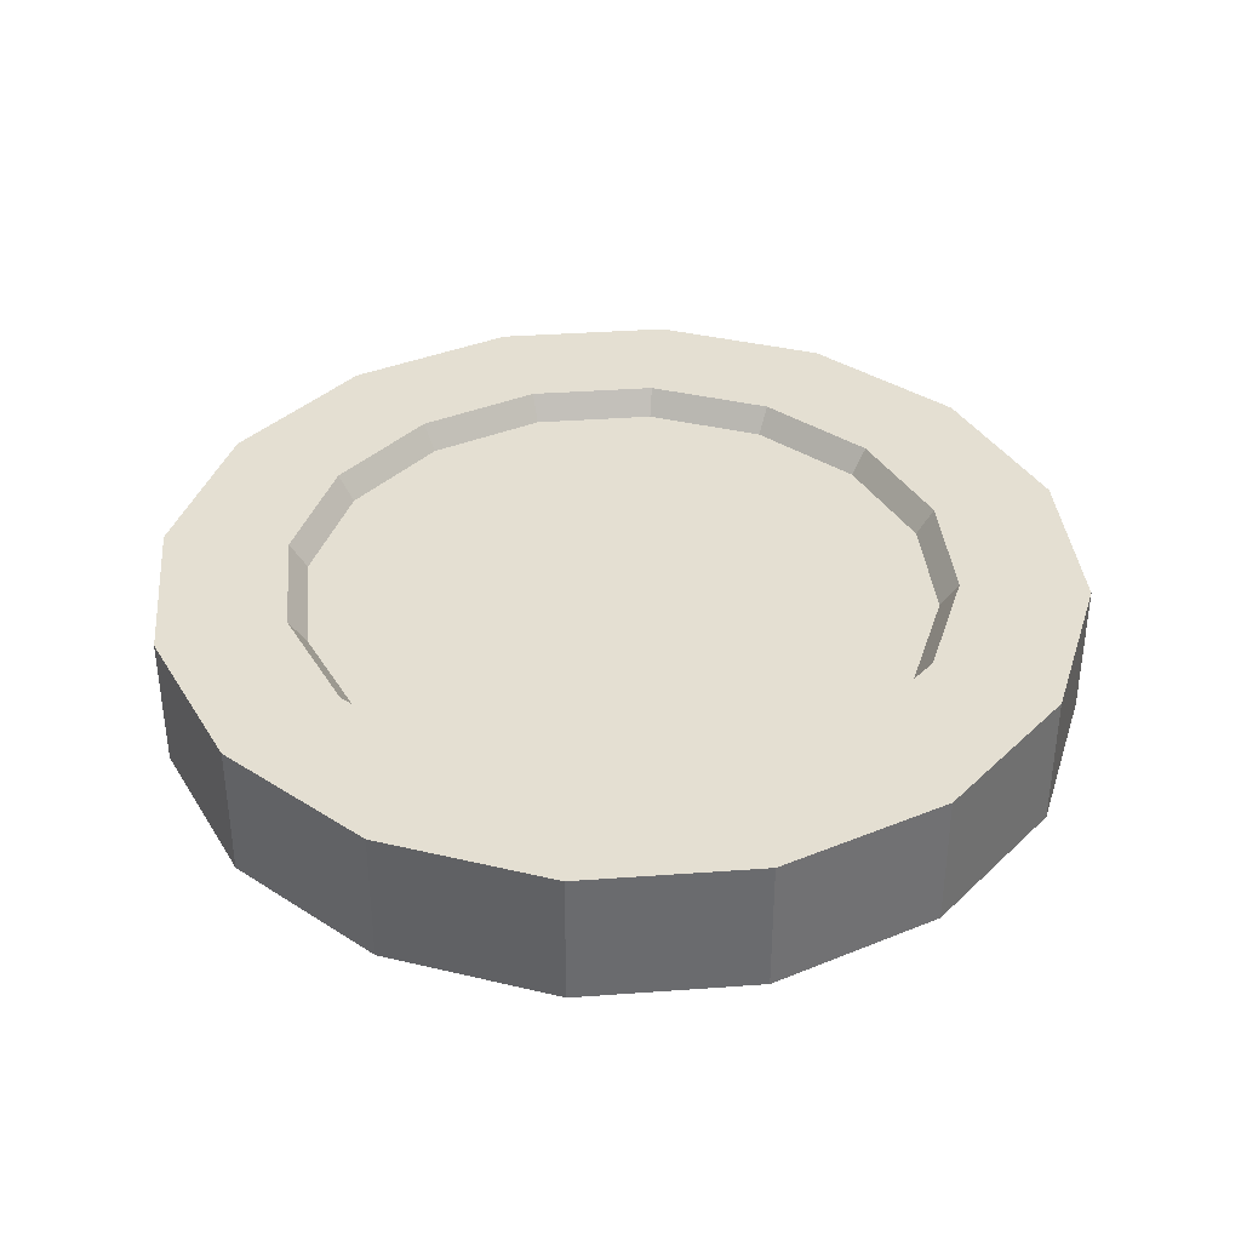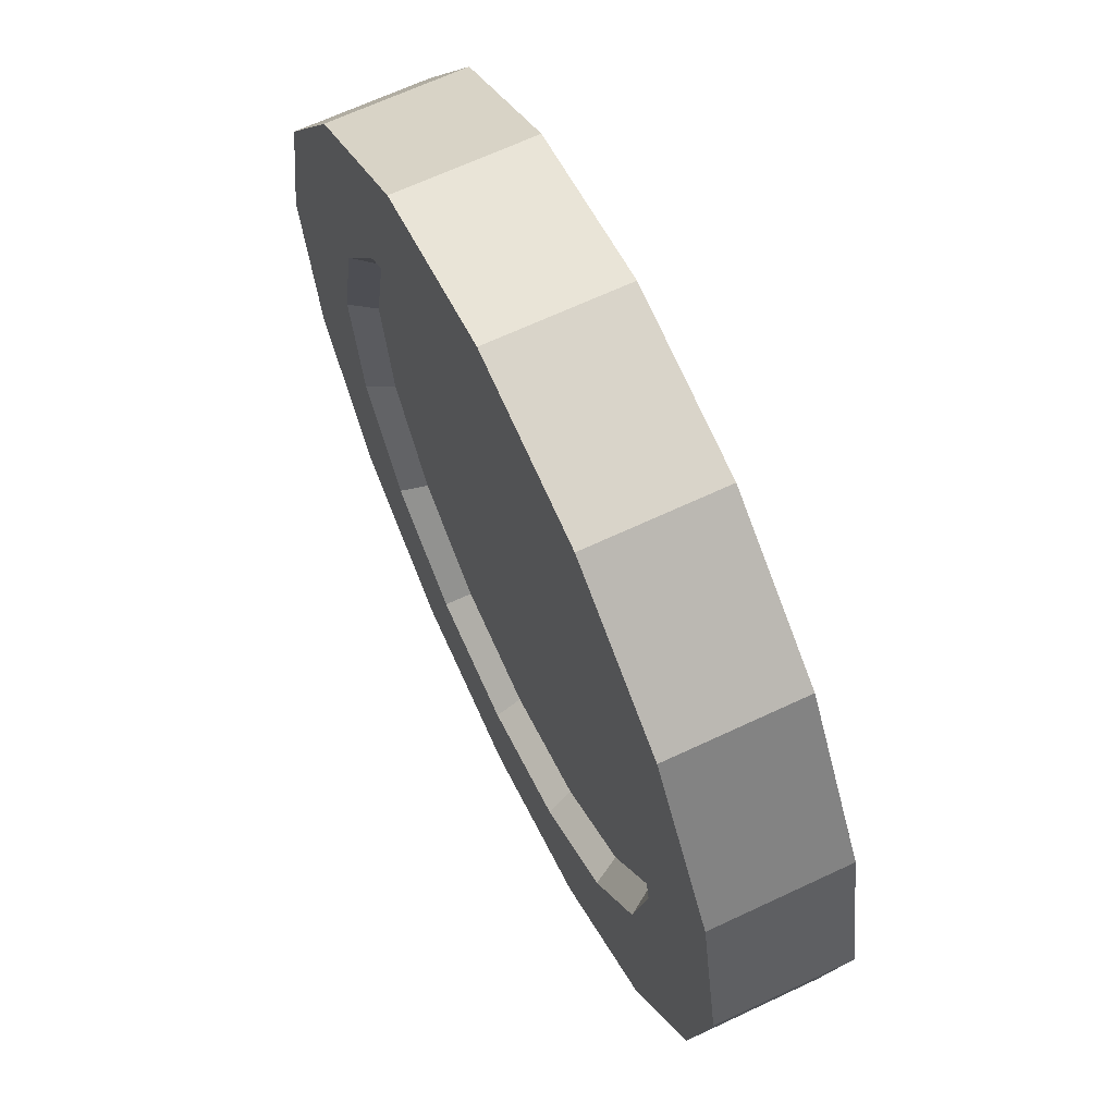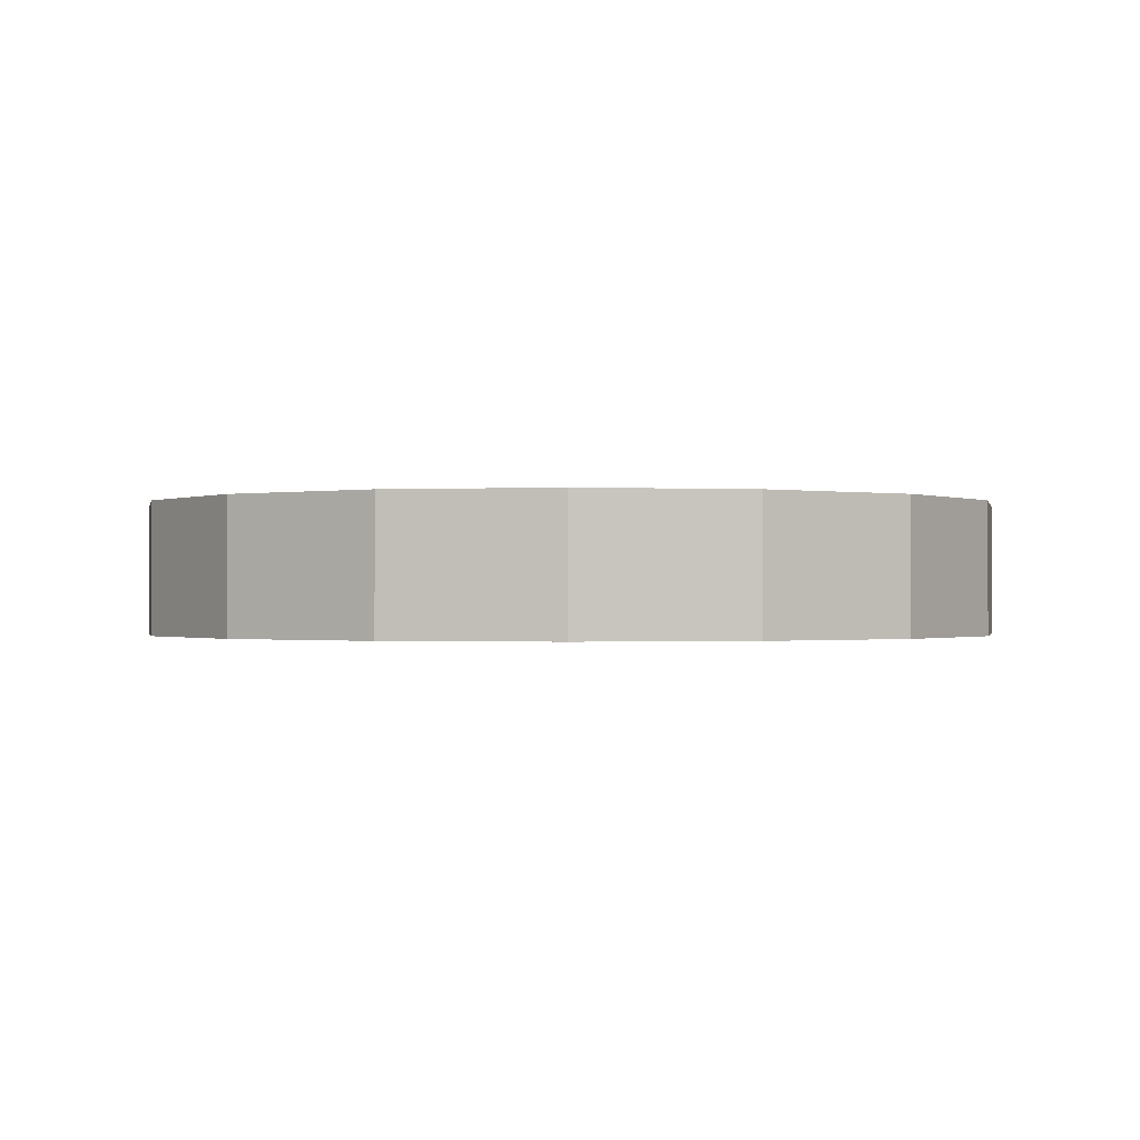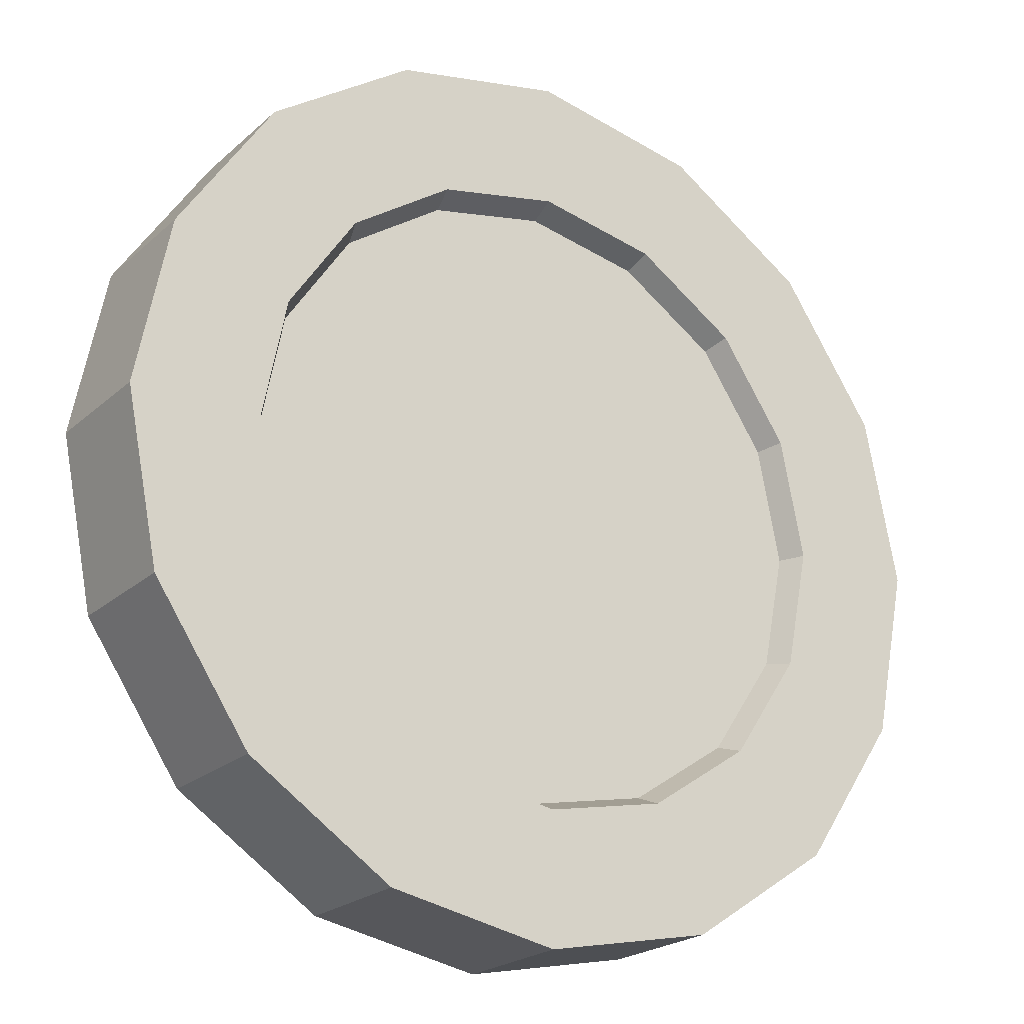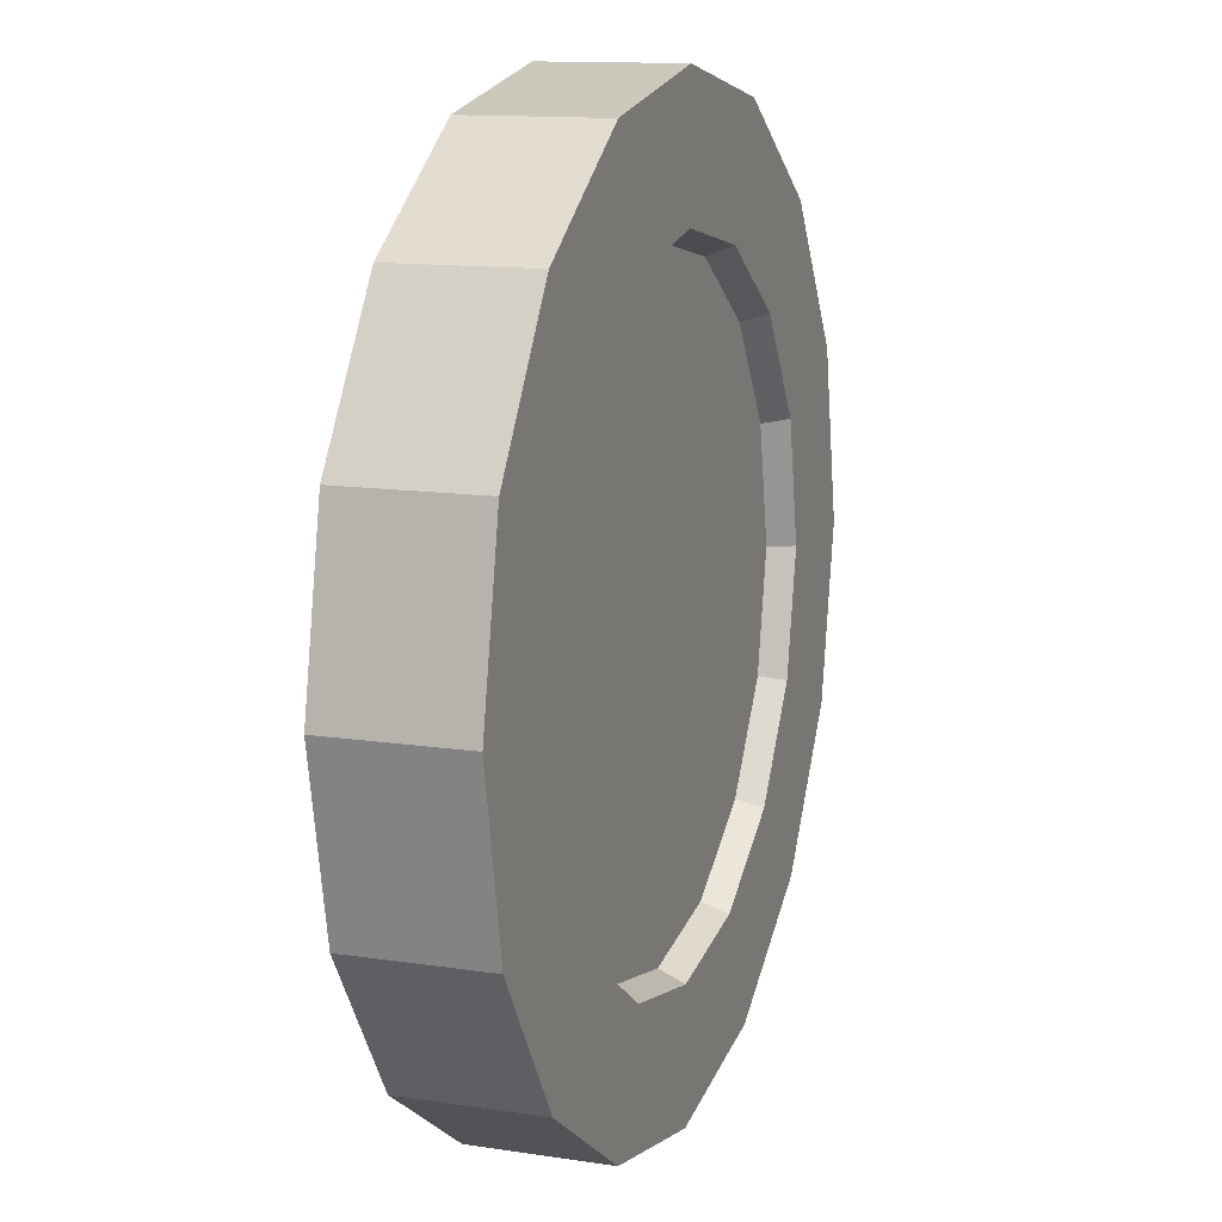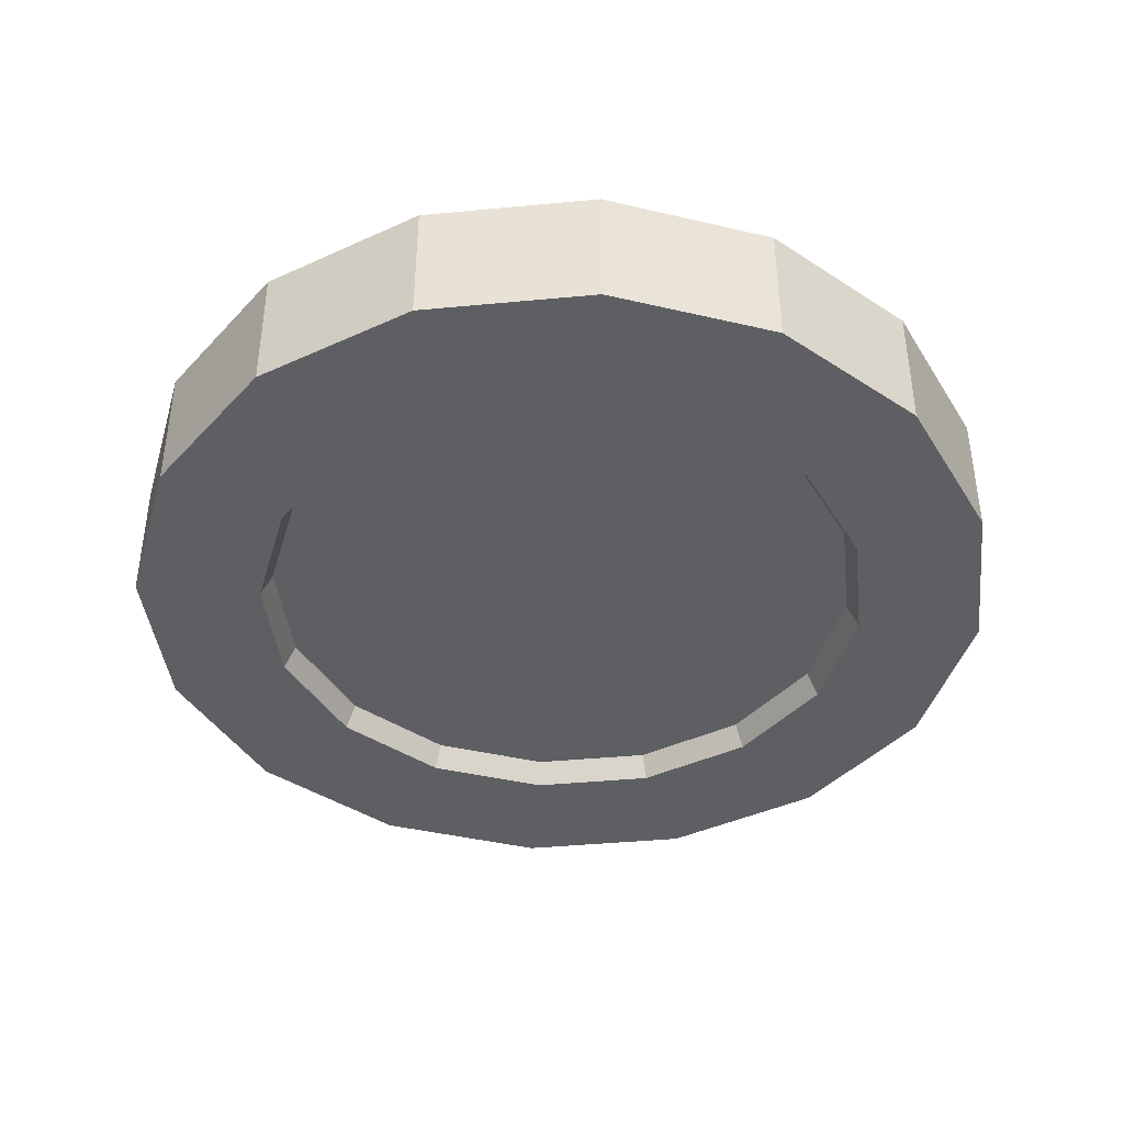
<metadata>
{"format":"obj","ext":"obj","renderer":"f3d","projection":"perspective","resolution":1024,"background":"white","views":[{"elev":36.9,"azim":50.9,"up":"+Z"},{"elev":65.6,"azim":64.6,"up":"+Y"},{"elev":-0.6,"azim":-67.3,"up":"+Z"},{"elev":-22.0,"azim":146.2,"up":"+Y"},{"elev":12.5,"azim":109.7,"up":"+Y"},{"elev":-41.3,"azim":152.8,"up":"+Z"}]}
</metadata>
<code>
g default
v 0.1838 0.3547 -0.02723
v 0.1407 0.4193 -0.02723
v 0.07614 0.4624 -0.02723
v 0 0.4775 -0.02723
v -0.07614 0.4624 -0.02723
v -0.1407 0.4193 -0.02723
v -0.1838 0.3547 -0.02723
v -0.199 0.2786 -0.02723
v -0.1838 0.2024 -0.02723
v -0.1407 0.1379 -0.02723
v -0.07614 0.09476 -0.02723
v -0 0.07961 -0.02723
v 0.07614 0.09476 -0.02723
v 0.1407 0.1379 -0.02723
v 0.1838 0.2024 -0.02723
v 0.199 0.2786 -0.02723
v 0.2683 0.3897 -0.04356
v 0.2053 0.4839 -0.04356
v 0.1111 0.5468 -0.04356
v 0 0.5689 -0.04356
v -0.1111 0.5468 -0.04356
v -0.2053 0.4839 -0.04356
v -0.2683 0.3897 -0.04356
v -0.2904 0.2786 -0.04356
v -0.2683 0.1675 -0.04356
v -0.2053 0.07325 -0.04356
v -0.1111 0.01031 -0.04356
v -0 -0.01179 -0.04356
v 0.1111 0.01031 -0.04356
v 0.2053 0.07325 -0.04356
v 0.2683 0.1675 -0.04356
v 0.2904 0.2786 -0.04356
v 0.2683 0.3897 0.04356
v 0.2053 0.4839 0.04356
v 0.1111 0.5468 0.04356
v 0 0.5689 0.04356
v -0.1111 0.5468 0.04356
v -0.2053 0.4839 0.04356
v -0.2683 0.3897 0.04356
v -0.2904 0.2786 0.04356
v -0.2683 0.1675 0.04356
v -0.2053 0.07325 0.04356
v -0.1111 0.01031 0.04356
v -0 -0.01179 0.04356
v 0.1111 0.01031 0.04356
v 0.2053 0.07325 0.04356
v 0.2683 0.1675 0.04356
v 0.2904 0.2786 0.04356
v 0.1838 0.3547 0.02723
v 0.1407 0.4193 0.02723
v 0.07614 0.4624 0.02723
v 0 0.4775 0.02723
v -0.07614 0.4624 0.02723
v -0.1407 0.4193 0.02723
v -0.1838 0.3547 0.02723
v -0.199 0.2786 0.02723
v -0.1838 0.2024 0.02723
v -0.1407 0.1379 0.02723
v -0.07614 0.09476 0.02723
v -0 0.07961 0.02723
v 0.07614 0.09476 0.02723
v 0.1407 0.1379 0.02723
v 0.1838 0.2024 0.02723
v 0.199 0.2786 0.02723
v 0.1485 0.4271 0.04356
v 0.08036 0.4726 0.04356
v 0 0.4886 0.04356
v -0.08036 0.4726 0.04356
v -0.1485 0.4271 0.04356
v -0.194 0.3589 0.04356
v -0.21 0.2786 0.04356
v -0.194 0.1982 0.04356
v -0.1485 0.1301 0.04356
v -0.08036 0.08457 0.04356
v -0 0.06858 0.04356
v 0.08036 0.08457 0.04356
v 0.1485 0.1301 0.04356
v 0.194 0.1982 0.04356
v 0.21 0.2786 0.04356
v 0.194 0.3589 0.04356
v 0.1906 0.3575 -0.04356
v 0.2063 0.2786 -0.04356
v 0.1906 0.1996 -0.04356
v 0.1458 0.1327 -0.04356
v 0.07893 0.08802 -0.04356
v -0 0.07232 -0.04356
v -0.07893 0.08802 -0.04356
v -0.1458 0.1327 -0.04356
v -0.1906 0.1996 -0.04356
v -0.2063 0.2786 -0.04356
v -0.1906 0.3575 -0.04356
v -0.1458 0.4244 -0.04356
v -0.07893 0.4691 -0.04356
v 0 0.4848 -0.04356
v 0.07893 0.4691 -0.04356
v 0.1458 0.4244 -0.04356
g pCylinder1
f 1 2 81
f 81 2 96
f 2 3 96
f 96 3 95
f 3 4 95
f 95 4 94
f 4 5 94
f 94 5 93
f 5 6 93
f 93 6 92
f 6 7 92
f 92 7 91
f 7 8 91
f 91 8 90
f 8 9 90
f 90 9 89
f 9 10 89
f 89 10 88
f 10 11 88
f 88 11 87
f 11 12 87
f 87 12 86
f 12 13 86
f 86 13 85
f 13 14 85
f 85 14 84
f 14 15 84
f 84 15 83
f 15 16 83
f 83 16 82
f 16 1 82
f 82 1 81
f 18 34 17
f 17 34 33
f 35 34 19
f 19 34 18
f 36 35 20
f 20 35 19
f 37 36 21
f 21 36 20
f 38 37 22
f 22 37 21
f 39 38 23
f 23 38 22
f 40 39 24
f 24 39 23
f 41 40 25
f 25 40 24
f 42 41 26
f 26 41 25
f 43 42 27
f 27 42 26
f 44 43 28
f 28 43 27
f 45 44 29
f 29 44 28
f 46 45 30
f 30 45 29
f 47 46 31
f 31 46 30
f 48 47 32
f 32 47 31
f 33 48 17
f 17 48 32
f 80 65 49
f 49 65 50
f 65 66 50
f 50 66 51
f 66 67 51
f 51 67 52
f 67 68 52
f 52 68 53
f 68 69 53
f 53 69 54
f 69 70 54
f 54 70 55
f 70 71 55
f 55 71 56
f 71 72 56
f 56 72 57
f 72 73 57
f 57 73 58
f 73 74 58
f 58 74 59
f 74 75 59
f 59 75 60
f 75 76 60
f 60 76 61
f 76 77 61
f 61 77 62
f 77 78 62
f 62 78 63
f 78 79 63
f 63 79 64
f 79 80 64
f 64 80 49
f 15 14 16
f 14 13 16
f 13 12 16
f 12 11 16
f 11 10 16
f 10 9 16
f 9 8 16
f 8 7 16
f 7 6 16
f 6 5 16
f 5 4 16
f 4 3 16
f 3 2 16
f 2 1 16
f 64 49 63
f 49 50 63
f 50 51 63
f 51 52 63
f 52 53 63
f 53 54 63
f 54 55 63
f 55 56 63
f 56 57 63
f 57 58 63
f 58 59 63
f 59 60 63
f 60 61 63
f 61 62 63
f 34 35 65
f 65 35 66
f 35 36 66
f 66 36 67
f 36 37 67
f 67 37 68
f 37 38 68
f 68 38 69
f 38 39 69
f 69 39 70
f 39 40 70
f 70 40 71
f 40 41 71
f 71 41 72
f 41 42 72
f 72 42 73
f 42 43 73
f 73 43 74
f 43 44 74
f 74 44 75
f 44 45 75
f 75 45 76
f 45 46 76
f 76 46 77
f 46 47 77
f 77 47 78
f 47 48 78
f 78 48 79
f 48 33 79
f 79 33 80
f 33 34 80
f 80 34 65
f 82 81 32
f 32 81 17
f 83 82 31
f 31 82 32
f 84 83 30
f 30 83 31
f 85 84 29
f 29 84 30
f 86 85 28
f 28 85 29
f 87 86 27
f 27 86 28
f 88 87 26
f 26 87 27
f 89 88 25
f 25 88 26
f 90 89 24
f 24 89 25
f 91 90 23
f 23 90 24
f 92 91 22
f 22 91 23
f 93 92 21
f 21 92 22
f 94 93 20
f 20 93 21
f 95 94 19
f 19 94 20
f 96 95 18
f 18 95 19
f 81 96 17
f 17 96 18

</code>
